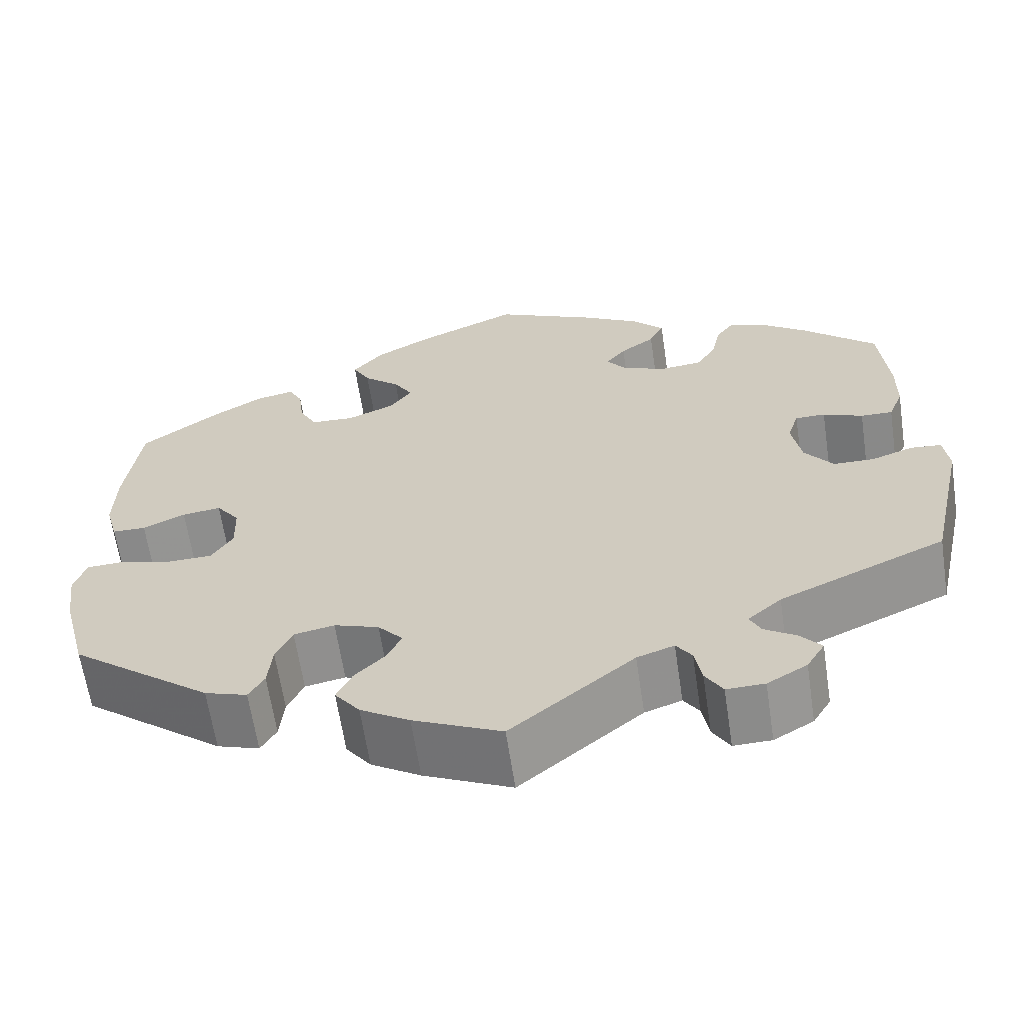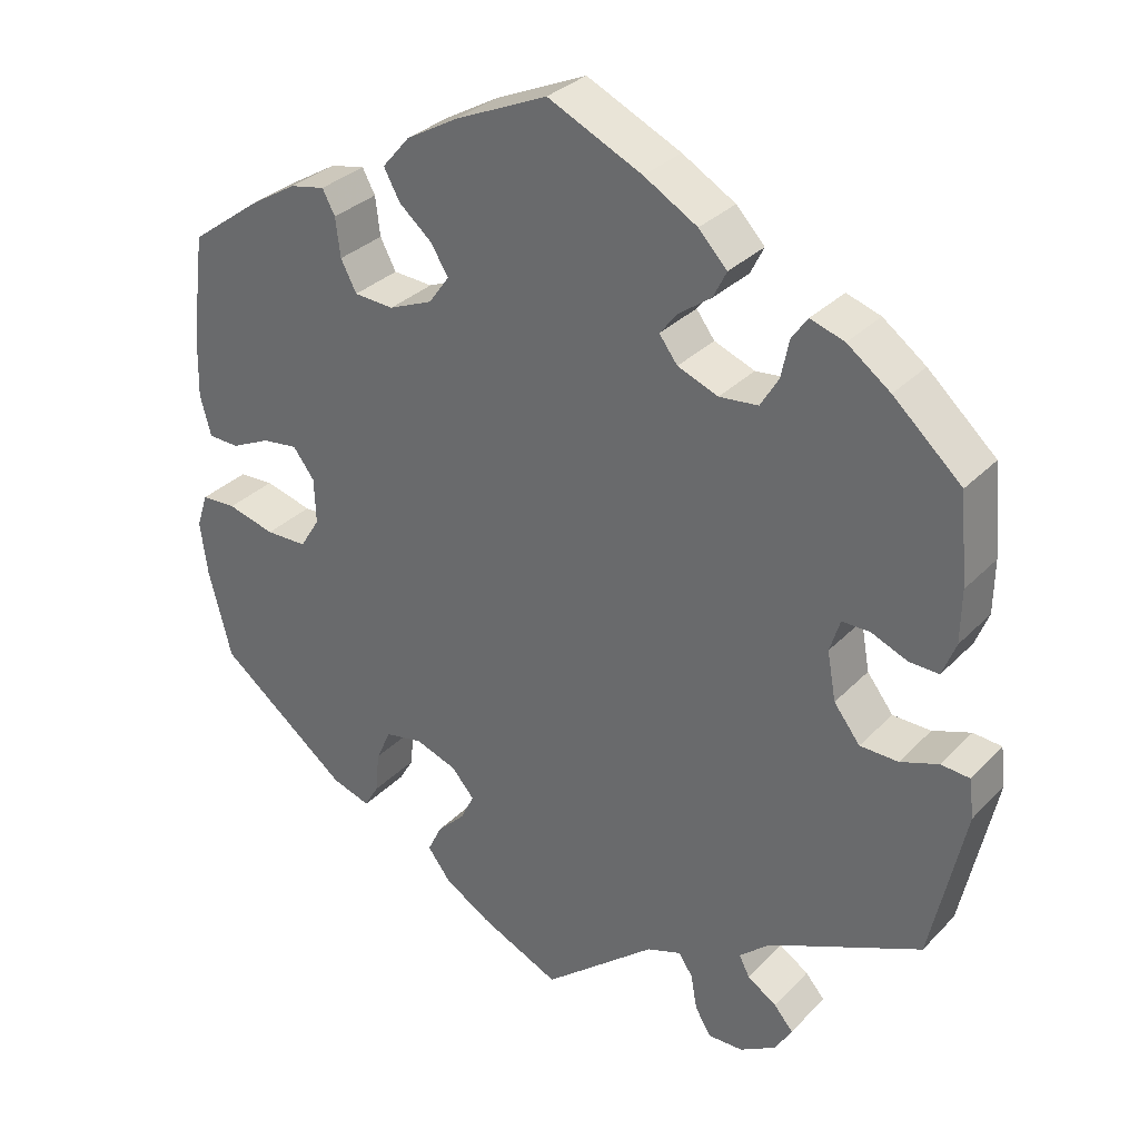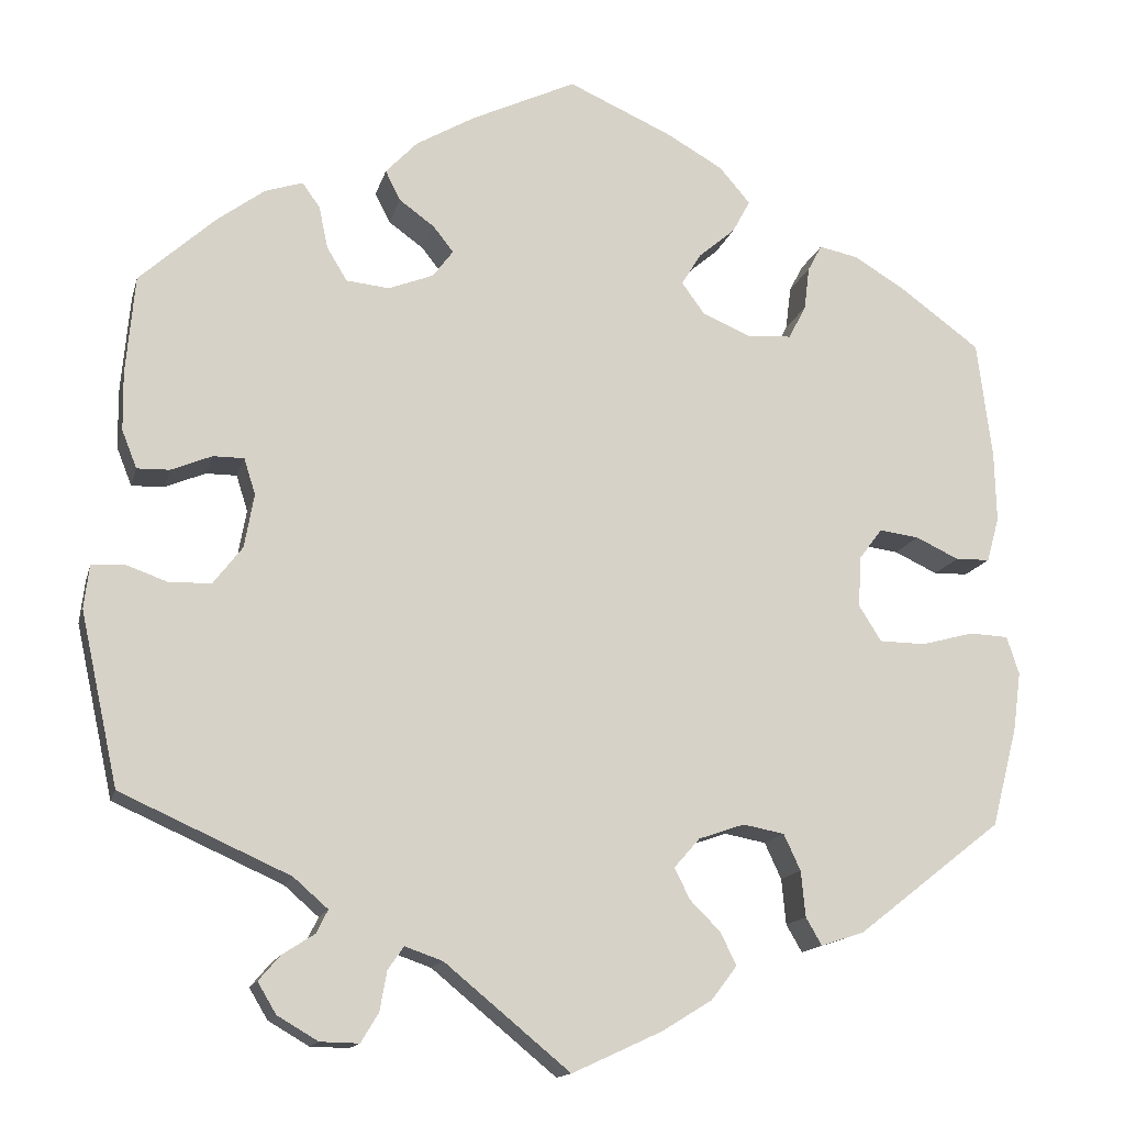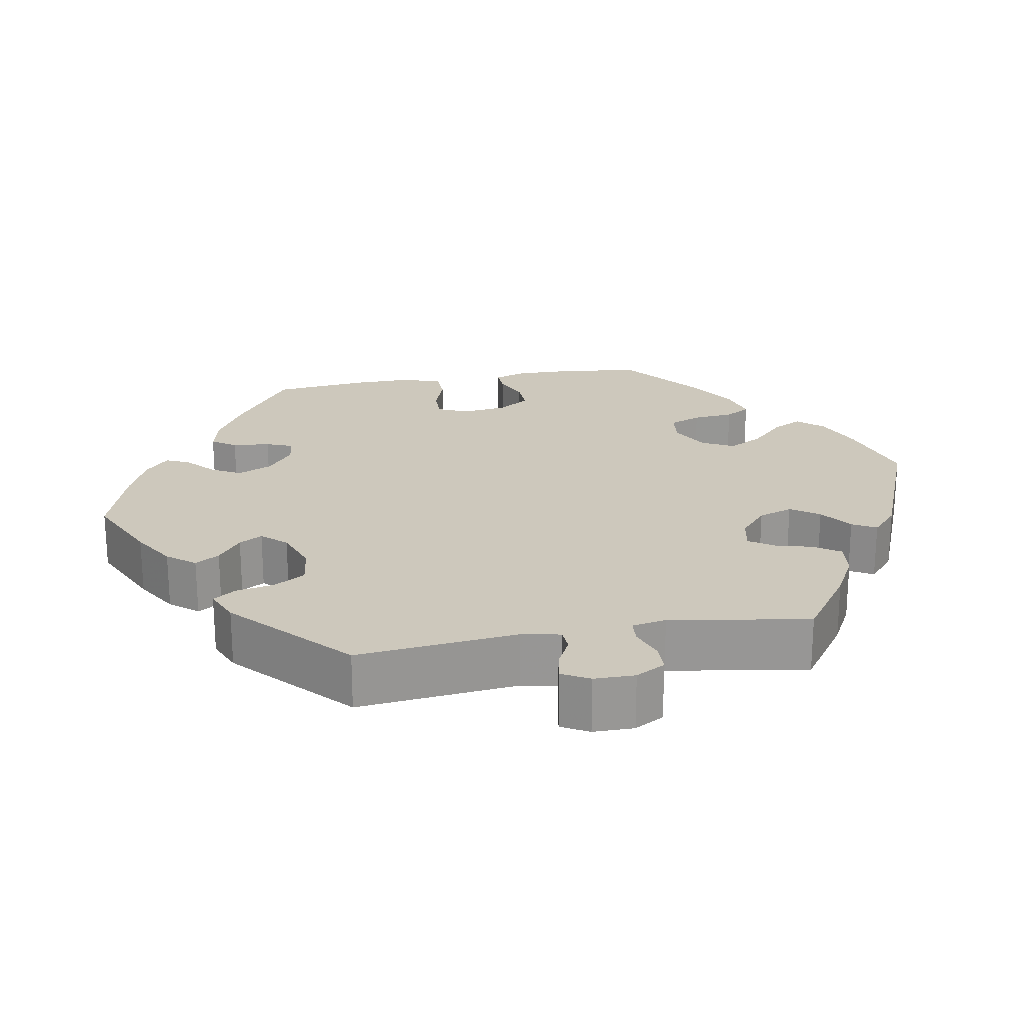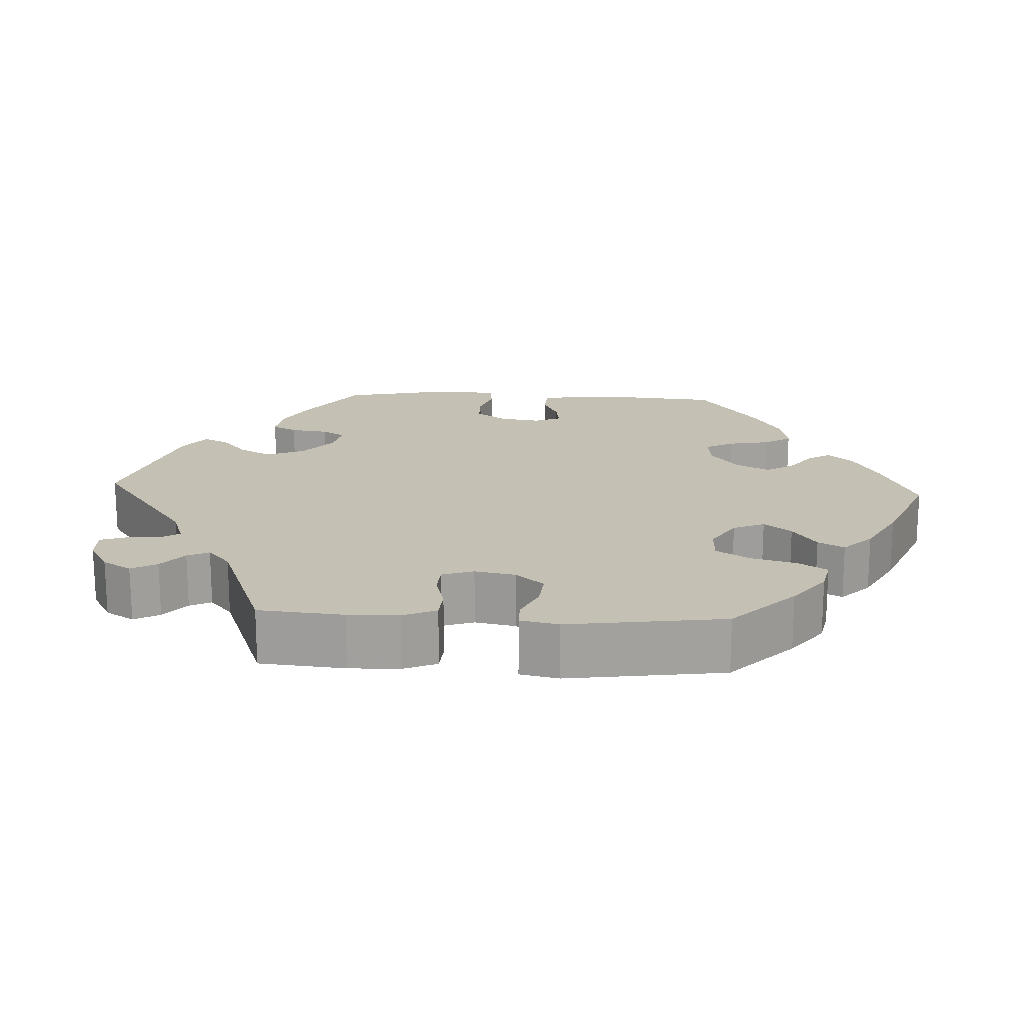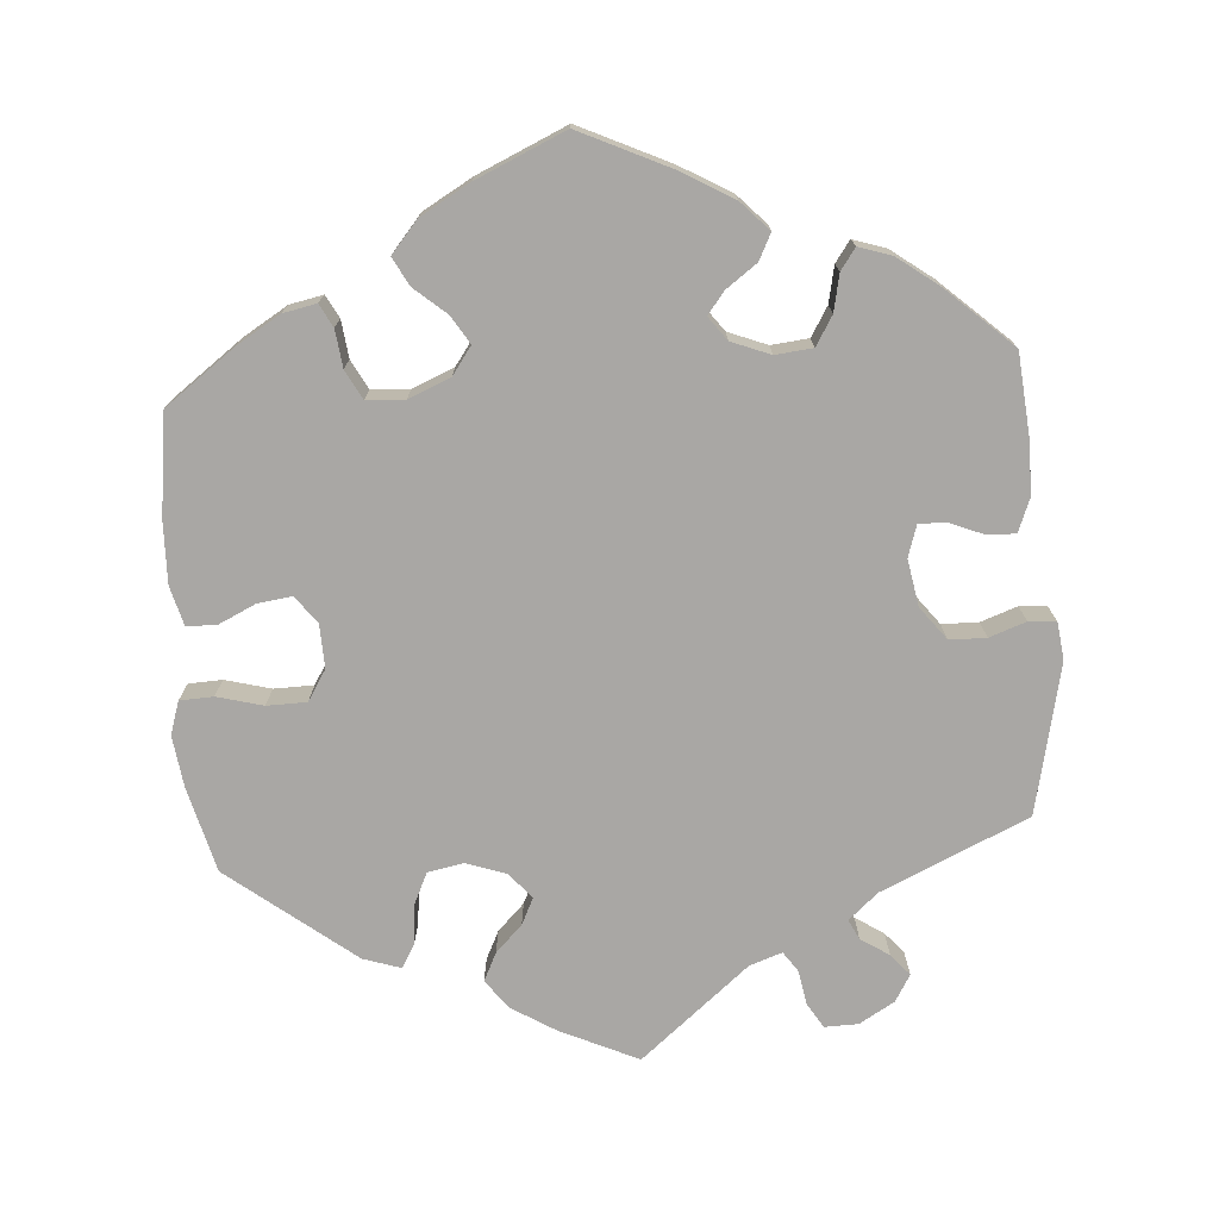
<metadata>
{"format":"obj","ext":"obj","renderer":"f3d","projection":"perspective","resolution":1024,"background":"white","views":[{"elev":-63.4,"azim":8.5,"up":"+Z"},{"elev":31.7,"azim":35.6,"up":"+Z"},{"elev":-14.5,"azim":166.4,"up":"+Z"},{"elev":22.1,"azim":139.7,"up":"+Y"},{"elev":18.3,"azim":-147.1,"up":"+Y"},{"elev":-74.7,"azim":4.1,"up":"+Y"}]}
</metadata>
<code>
v 0.51 0.07 0.177
v 0.509 0.07 0.111
v 0.492 0.07 0.068
v 0.455 0.07 0.069
v 0.409 0.07 0.088
v 0.374 0.07 0.088
v 0.361 0.07 0.047
v 0.372 0.07 -0.014
v 0.405 0.07 -0.057
v 0.453 0.07 -0.058
v 0.501 0.07 -0.041
v 0.537 0.07 -0.044
v 0.543 0.07 -0.093
v 0.5 0.07 -0.289
v 0.308 0.07 -0.375
v 0.269 0.07 -0.409
v 0.282 0.07 -0.435
v 0.319 0.07 -0.459
v 0.343 0.07 -0.487
v 0.322 0.07 -0.522
v 0.276 0.07 -0.549
v 0.232 0.07 -0.55
v 0.212 0.07 -0.517
v 0.204 0.07 -0.472
v 0.186 0.07 -0.446
v 0.143 0.07 -0.461
v 0.001 0.07 -0.578
v -0.101 0.07 -0.531
v -0.158 0.07 -0.496
v -0.187 0.07 -0.458
v -0.169 0.07 -0.421
v -0.134 0.07 -0.386
v -0.117 0.07 -0.351
v -0.146 0.07 -0.318
v -0.198 0.07 -0.3
v -0.245 0.07 -0.309
v -0.264 0.07 -0.35
v -0.269 0.07 -0.402
v -0.287 0.07 -0.433
v -0.336 0.07 -0.417
v -0.5 0.07 -0.289
v -0.529 0.07 -0.177
v -0.538 0.07 -0.11
v -0.524 0.07 -0.067
v -0.48 0.07 -0.065
v -0.42 0.07 -0.081
v -0.368 0.07 -0.08
v -0.343 0.07 -0.04
v -0.345 0.07 0.017
v -0.372 0.07 0.053
v -0.417 0.07 0.047
v -0.466 0.07 0.024
v -0.505 0.07 0.025
v -0.519 0.07 0.076
v -0.517 0.07 0.156
v -0.5 0.07 0.289
v -0.409 0.07 0.356
v -0.351 0.07 0.391
v -0.307 0.07 0.4
v -0.291 0.07 0.37
v -0.285 0.07 0.321
v -0.265 0.07 0.283
v -0.215 0.07 0.28
v -0.16 0.07 0.303
v -0.134 0.07 0.339
v -0.156 0.07 0.375
v -0.198 0.07 0.411
v -0.218 0.07 0.448
v -0.183 0.07 0.489
v -0.118 0.07 0.526
v -0.001 0.07 0.578
v 0.118 0.07 0.522
v 0.185 0.07 0.483
v 0.221 0.07 0.445
v 0.204 0.07 0.411
v 0.164 0.07 0.382
v 0.141 0.07 0.353
v 0.164 0.07 0.322
v 0.215 0.07 0.302
v 0.264 0.07 0.307
v 0.287 0.07 0.345
v 0.297 0.07 0.393
v 0.317 0.07 0.421
v 0.36 0.07 0.407
v 0.414 0.07 0.367
v 0.5 0.07 0.289
v 0.51 0 0.177
v 0.509 0 0.111
v 0.492 0 0.068
v 0.455 0 0.069
v 0.409 0 0.088
v 0.374 0 0.088
v 0.361 0 0.047
v 0.372 0 -0.014
v 0.405 0 -0.057
v 0.453 0 -0.058
v 0.501 0 -0.041
v 0.537 0 -0.044
v 0.543 0 -0.093
v 0.5 0 -0.289
v 0.308 0 -0.375
v 0.269 0 -0.409
v 0.282 0 -0.435
v 0.319 0 -0.459
v 0.343 0 -0.487
v 0.322 0 -0.522
v 0.276 0 -0.549
v 0.232 0 -0.55
v 0.212 0 -0.517
v 0.204 0 -0.472
v 0.186 0 -0.446
v 0.143 0 -0.461
v 0.001 0 -0.578
v -0.101 0 -0.531
v -0.158 0 -0.496
v -0.187 0 -0.458
v -0.169 0 -0.421
v -0.134 0 -0.386
v -0.117 0 -0.351
v -0.146 0 -0.318
v -0.198 0 -0.3
v -0.245 0 -0.309
v -0.264 0 -0.35
v -0.269 0 -0.402
v -0.287 0 -0.433
v -0.336 0 -0.417
v -0.5 0 -0.289
v -0.529 0 -0.177
v -0.538 0 -0.11
v -0.524 0 -0.067
v -0.48 0 -0.065
v -0.42 0 -0.081
v -0.368 0 -0.08
v -0.343 0 -0.04
v -0.345 0 0.017
v -0.372 0 0.053
v -0.417 0 0.047
v -0.466 0 0.024
v -0.505 0 0.025
v -0.519 0 0.076
v -0.517 0 0.156
v -0.5 0 0.289
v -0.409 0 0.356
v -0.351 0 0.391
v -0.307 0 0.4
v -0.291 0 0.37
v -0.285 0 0.321
v -0.265 0 0.283
v -0.215 0 0.28
v -0.16 0 0.303
v -0.134 0 0.339
v -0.156 0 0.375
v -0.198 0 0.411
v -0.218 0 0.448
v -0.183 0 0.489
v -0.118 0 0.526
v -0.001 0 0.578
v 0.118 0 0.522
v 0.185 0 0.483
v 0.221 0 0.445
v 0.204 0 0.411
v 0.164 0 0.382
v 0.141 0 0.353
v 0.164 0 0.322
v 0.215 0 0.302
v 0.264 0 0.307
v 0.287 0 0.345
v 0.297 0 0.393
v 0.317 0 0.421
v 0.36 0 0.407
v 0.414 0 0.367
v 0.5 0 0.289
f 81 82 83 84
f 80 81 84 85
f 73 74 75 76
f 73 76 77
f 72 73 77
f 71 72 77
f 70 71 77
f 69 70 77 78
f 66 67 68 69
f 65 66 69 78
f 58 59 60 61
f 58 61 62
f 57 58 62
f 56 57 62
f 55 56 62 63
f 51 52 53 54
f 50 51 54 55
f 43 44 45 46
f 43 46 47
f 42 43 47
f 41 42 47
f 40 41 47
f 37 38 39 40
f 36 37 40 47
f 35 36 47 48
f 29 30 31 32
f 29 32 33
f 26 27 28 29
f 25 26 29 33
f 21 22 23 24
f 21 24 25
f 20 21 25
f 17 18 19 20
f 16 17 20 25
f 15 16 25 33
f 10 11 12 13
f 9 10 13 14
f 8 9 14 15
f 2 3 4 5
f 2 5 6
f 1 2 6
f 80 85 86 1
f 64 65 78 79
f 63 64 79
f 50 55 63 79
f 49 50 79 80
f 34 35 48 49
f 7 8 15 33
f 6 7 33 34
f 49 80 1 6
f 6 34 49
f 170 169 168 167
f 171 170 167 166
f 162 161 160 159
f 163 162 159
f 163 159 158
f 163 158 157
f 163 157 156
f 164 163 156 155
f 155 154 153 152
f 164 155 152 151
f 147 146 145 144
f 148 147 144
f 148 144 143
f 148 143 142
f 149 148 142 141
f 140 139 138 137
f 141 140 137 136
f 132 131 130 129
f 133 132 129
f 133 129 128
f 133 128 127
f 133 127 126
f 126 125 124 123
f 133 126 123 122
f 134 133 122 121
f 118 117 116 115
f 119 118 115
f 115 114 113 112
f 119 115 112 111
f 110 109 108 107
f 111 110 107
f 111 107 106
f 106 105 104 103
f 111 106 103 102
f 119 111 102 101
f 99 98 97 96
f 100 99 96 95
f 101 100 95 94
f 91 90 89 88
f 92 91 88
f 92 88 87
f 87 172 171 166
f 165 164 151 150
f 165 150 149
f 165 149 141 136
f 166 165 136 135
f 135 134 121 120
f 119 101 94 93
f 120 119 93 92
f 92 87 166 135
f 135 120 92
f 1 87 88 2
f 2 88 89 3
f 3 89 90 4
f 4 90 91 5
f 5 91 92 6
f 6 92 93 7
f 7 93 94 8
f 8 94 95 9
f 9 95 96 10
f 10 96 97 11
f 11 97 98 12
f 12 98 99 13
f 13 99 100 14
f 14 100 101 15
f 15 101 102 16
f 16 102 103 17
f 17 103 104 18
f 18 104 105 19
f 19 105 106 20
f 20 106 107 21
f 21 107 108 22
f 22 108 109 23
f 23 109 110 24
f 24 110 111 25
f 25 111 112 26
f 26 112 113 27
f 27 113 114 28
f 28 114 115 29
f 29 115 116 30
f 30 116 117 31
f 31 117 118 32
f 32 118 119 33
f 33 119 120 34
f 34 120 121 35
f 35 121 122 36
f 36 122 123 37
f 37 123 124 38
f 38 124 125 39
f 39 125 126 40
f 40 126 127 41
f 41 127 128 42
f 42 128 129 43
f 43 129 130 44
f 44 130 131 45
f 45 131 132 46
f 46 132 133 47
f 47 133 134 48
f 48 134 135 49
f 49 135 136 50
f 50 136 137 51
f 51 137 138 52
f 52 138 139 53
f 53 139 140 54
f 54 140 141 55
f 55 141 142 56
f 56 142 143 57
f 57 143 144 58
f 58 144 145 59
f 59 145 146 60
f 60 146 147 61
f 61 147 148 62
f 62 148 149 63
f 63 149 150 64
f 64 150 151 65
f 65 151 152 66
f 66 152 153 67
f 67 153 154 68
f 68 154 155 69
f 69 155 156 70
f 70 156 157 71
f 71 157 158 72
f 72 158 159 73
f 73 159 160 74
f 74 160 161 75
f 75 161 162 76
f 76 162 163 77
f 77 163 164 78
f 78 164 165 79
f 79 165 166 80
f 80 166 167 81
f 81 167 168 82
f 82 168 169 83
f 83 169 170 84
f 84 170 171 85
f 85 171 172 86
f 86 172 87 1

</code>
